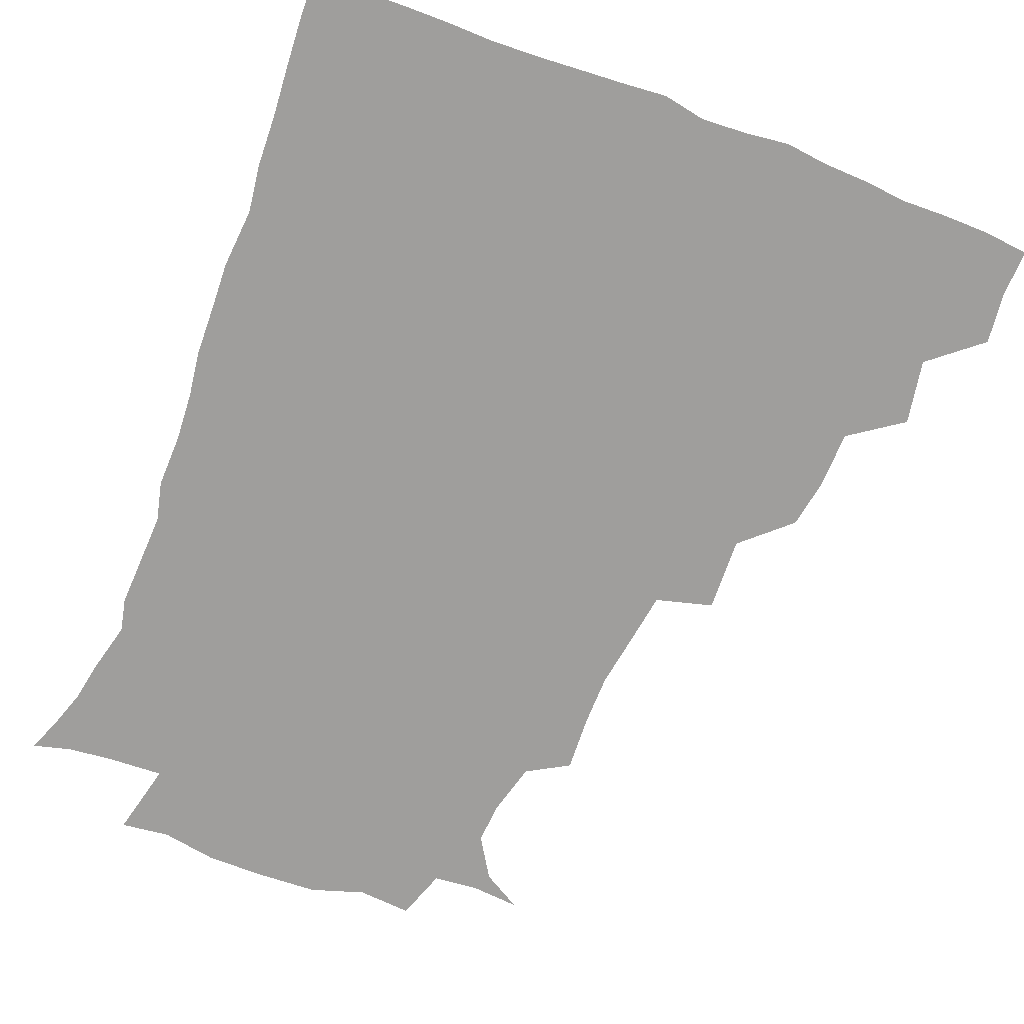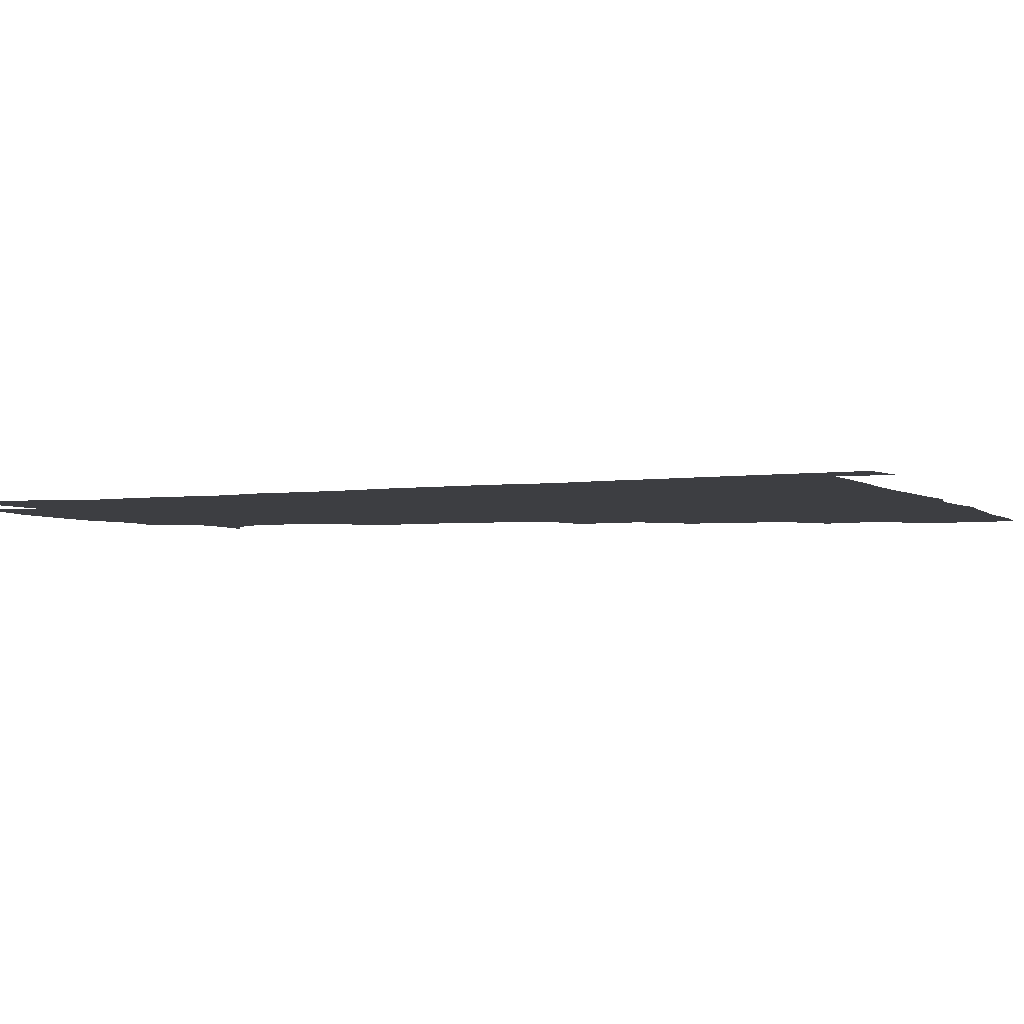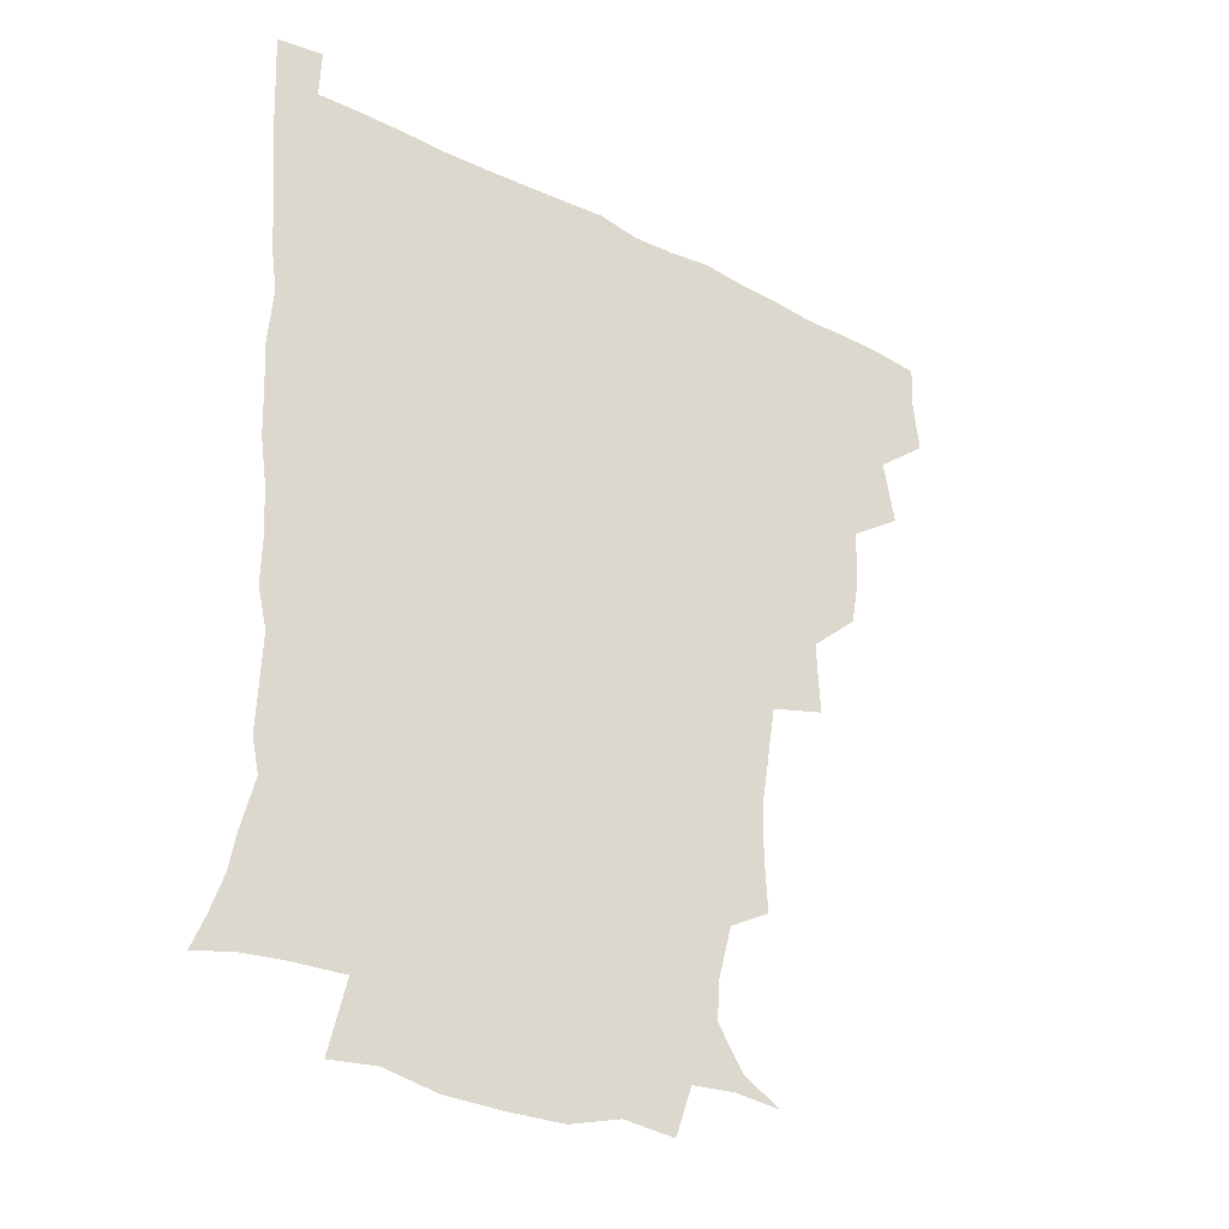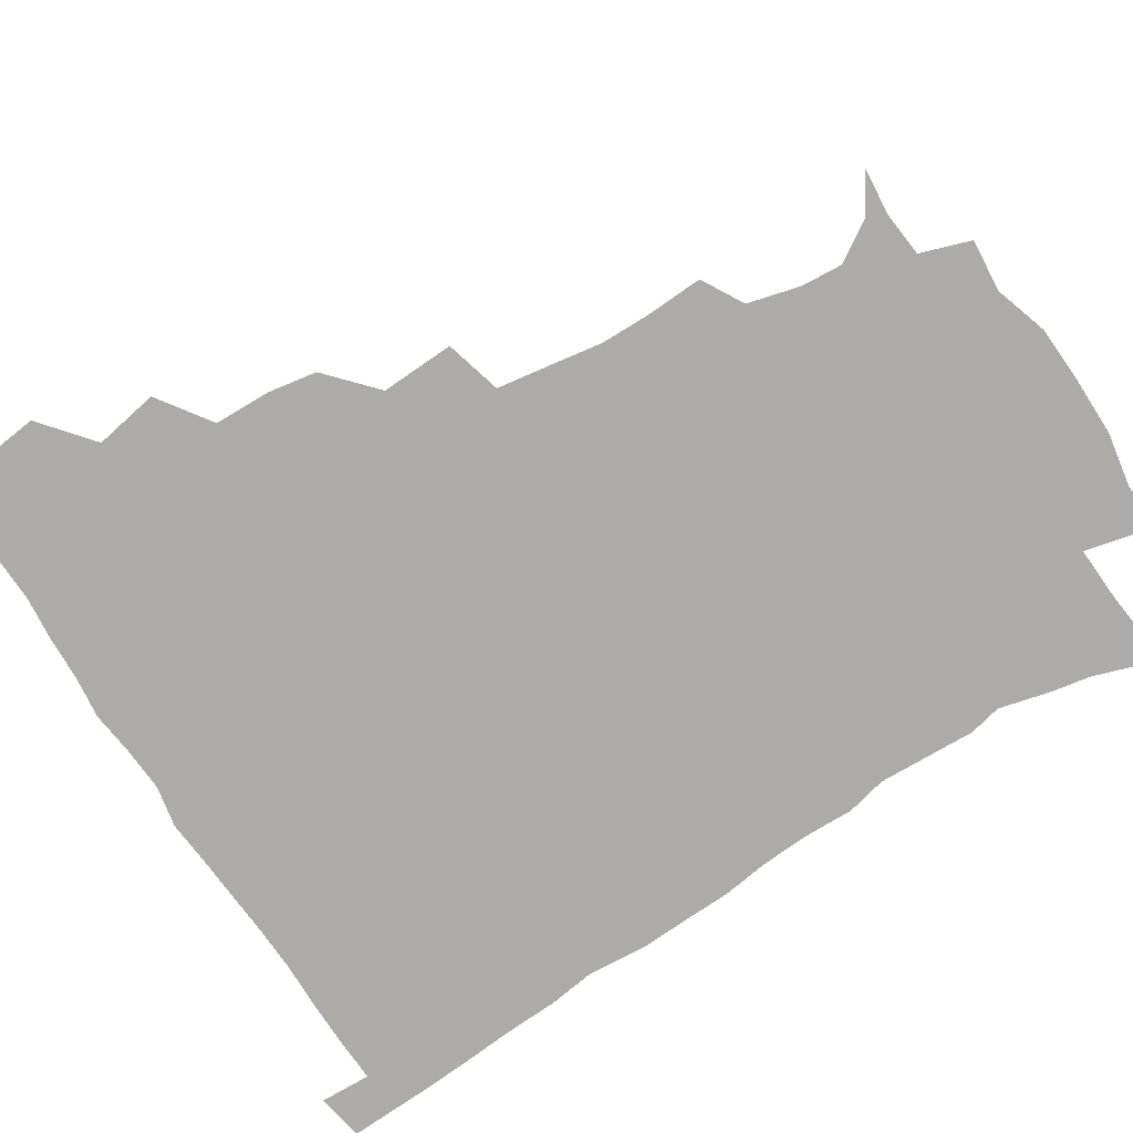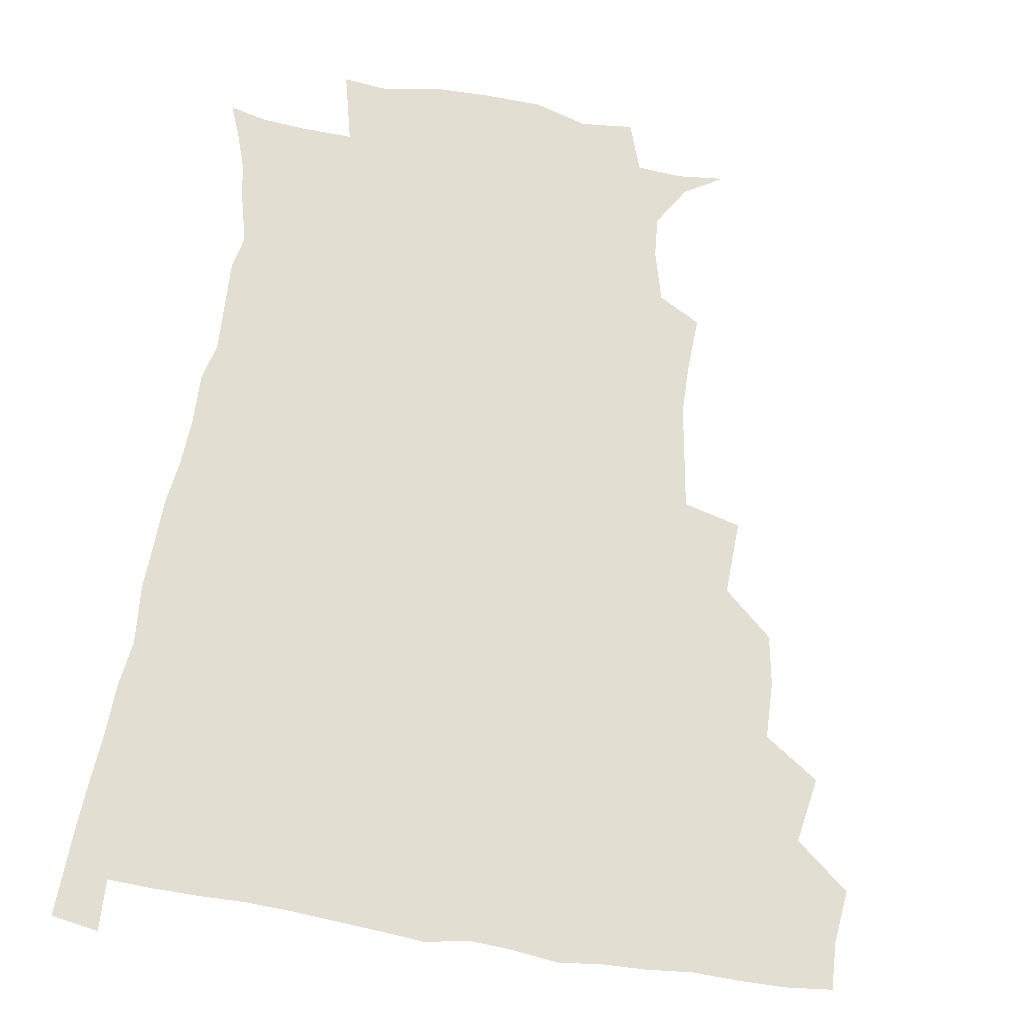
<metadata>
{"format":"obj","ext":"obj","renderer":"f3d","projection":"perspective","resolution":1024,"background":"white","views":[{"elev":-70.9,"azim":158.7,"up":"+Z"},{"elev":-3.5,"azim":114.0,"up":"+Z"},{"elev":-32.8,"azim":144.7,"up":"+Y"},{"elev":-76.5,"azim":-57.7,"up":"+Z"},{"elev":68.0,"azim":-171.3,"up":"+Z"}]}
</metadata>
<code>
v 435.4 402.8 0
v 437.4 420 0
v 436.8 435.4 0
v 449.2 366.9 0
v 452.9 388.3 0
v 452 404.2 0
v 452.9 420.2 0
v 451.7 436.9 0
v 470.3 319.2 0
v 467.5 335.5 0
v 467 354.4 0
v 469.3 375.1 0
v 468.7 390.4 0
v 468.1 405.6 0
v 467.7 420.5 0
v 466.8 437.1 0
v 485.4 279.9 0
v 486.5 304.5 0
v 485.6 327.3 0
v 484.5 343.8 0
v 484.8 361.4 0
v 484.3 376.6 0
v 483.8 391.4 0
v 483.2 406 0
v 482.5 420.7 0
v 482 436.7 0
v 509.1 203.8 0
v 510.1 222.6 0
v 509.9 239.5 0
v 507.6 253.6 0
v 504.4 274.7 0
v 501.8 294.5 0
v 500.7 312.6 0
v 498.8 328 0
v 498.7 344.7 0
v 499.3 362.1 0
v 499.1 377.3 0
v 498.5 391.7 0
v 498 406 0
v 497.5 420.3 0
v 496.8 438.1 0
v 507.2 143.4 0
v 520.2 151 0
v 528.7 164.6 0
v 527.7 178.2 0
v 523.2 195.7 0
v 523.5 217.7 0
v 522.6 234.4 0
v 521.1 249.7 0
v 519 266.1 0
v 517.2 283.8 0
v 516.3 301.4 0
v 516.4 319.2 0
v 515.8 334.1 0
v 514.3 347.9 0
v 514.7 363.9 0
v 513.9 377.8 0
v 513.1 391.9 0
v 512.5 406.3 0
v 511.9 420.9 0
v 511.3 438.5 0
v 523.1 144.7 0
v 534 156.5 0
v 538.6 173.3 0
v 536.9 189.7 0
v 535.2 205.5 0
v 536.3 226.8 0
v 534.3 240.1 0
v 533 254.9 0
v 531.8 271.7 0
v 530.2 286.3 0
v 530.1 304.4 0
v 529.7 318.6 0
v 529.7 335 0
v 529.1 349.2 0
v 528.8 363.7 0
v 529.3 378.3 0
v 527.8 392.2 0
v 527.5 406.4 0
v 526.7 421.9 0
v 525.6 440.2 0
v 538.1 143.2 0
v 549.1 164.7 0
v 550.1 181.7 0
v 548.4 195.8 0
v 548.5 213.8 0
v 548.6 231.2 0
v 547 244.6 0
v 546.5 260.5 0
v 545 273.5 0
v 544.2 289 0
v 543.5 303.3 0
v 544 320.7 0
v 544.1 335.7 0
v 543.4 349.5 0
v 543.1 363.4 0
v 543.5 378.2 0
v 543 391.9 0
v 542.8 405.8 0
v 541.8 421.1 0
v 540.6 438.4 0
v 543.8 126.5 0
v 556.6 149.5 0
v 561.4 167.4 0
v 561.8 185.6 0
v 561.5 200.7 0
v 561.1 216.5 0
v 561.2 232 0
v 559.8 246.3 0
v 559.3 261.4 0
v 558.8 276.1 0
v 558 290.5 0
v 558.9 307.6 0
v 557.8 320.2 0
v 558.5 337.1 0
v 557.9 349.8 0
v 558.3 364.6 0
v 557.8 378.2 0
v 557.3 392 0
v 557.2 406 0
v 556.6 420.5 0
v 555.4 437.5 0
v 561.4 127.9 0
v 571.8 151 0
v 574.6 170.8 0
v 574.7 185.5 0
v 574.2 201.7 0
v 572.8 219.3 0
v 574.9 235.3 0
v 573 247.5 0
v 572.9 262.9 0
v 572.6 276.5 0
v 572.1 290.9 0
v 572.4 308.2 0
v 572.7 322.9 0
v 572.5 336.5 0
v 572.3 350.2 0
v 572.8 365.2 0
v 572.2 378.3 0
v 572.3 392.2 0
v 571.7 406.4 0
v 571 421 0
v 569.4 440.1 0
v 579.3 122.1 0
v 586.4 152 0
v 587.3 170.7 0
v 587.8 187.1 0
v 587.7 204 0
v 586.5 216.5 0
v 585.8 238 0
v 586.8 249.6 0
v 587 263 0
v 586.6 278 0
v 586.3 292.3 0
v 586.3 308.4 0
v 586.5 323.2 0
v 586.8 336.6 0
v 586.6 349.9 0
v 586.9 364.8 0
v 586.9 378.4 0
v 586.8 392.3 0
v 586.7 406.2 0
v 585.4 422 0
v 583.9 438.8 0
v 599.2 121.1 0
v 600.8 151.6 0
v 600.6 170.8 0
v 600.8 188.4 0
v 600.7 204.1 0
v 601.6 216.8 0
v 600.5 231.1 0
v 600.2 245.5 0
v 599.6 263.5 0
v 600.1 278.7 0
v 600.1 293 0
v 600.1 308.5 0
v 600.6 321.7 0
v 600.7 337.2 0
v 601.1 350.8 0
v 601.4 365 0
v 601.6 378.7 0
v 601.5 392.6 0
v 601.1 406.9 0
v 600.1 422.1 0
v 598.5 437.8 0
v 618.3 121 0
v 615.4 151.5 0
v 614.7 169.2 0
v 613.6 187.4 0
v 613.4 203 0
v 614.2 219.3 0
v 613.5 234 0
v 613.6 250.2 0
v 613.7 263.4 0
v 613.3 278.9 0
v 613.8 293.1 0
v 613.9 307.3 0
v 614.5 322.8 0
v 614.7 336.5 0
v 615.2 351.4 0
v 615.6 365.4 0
v 616 378.9 0
v 616.7 392.7 0
v 616.8 406.4 0
v 615.7 421.3 0
v 614 436.7 0
v 636.5 124.1 0
v 631.1 148.5 0
v 628 169.5 0
v 627.1 185.6 0
v 626.1 202.5 0
v 626.2 219.5 0
v 626.2 234.3 0
v 626.3 248.3 0
v 626.9 263.6 0
v 627.1 277 0
v 627.1 292.1 0
v 627.7 305.5 0
v 627.4 323.8 0
v 628.4 336.6 0
v 628.8 351.8 0
v 629.6 364.7 0
v 630.3 378.8 0
v 630.8 392.7 0
v 631.2 406.7 0
v 631.2 420.8 0
v 629.8 436.1 0
v 652.6 122.1 0
v 646.9 146.6 0
v 642.8 165.3 0
v 639.7 184.8 0
v 638.8 201.1 0
v 638.3 217.8 0
v 639 231.7 0
v 640.2 243.6 0
v 638.9 262.6 0
v 640 276 0
v 640.2 290.9 0
v 642.2 302.8 0
v 641.5 319.9 0
v 642.3 334.2 0
v 641.9 351 0
v 643.5 364 0
v 644.2 380.1 0
v 645 392.9 0
v 645.5 406.8 0
v 645.9 420.9 0
v 644.9 436.3 0
v 665.1 145.6 0
v 656.6 165.2 0
v 653.5 181.2 0
v 651.7 197.4 0
v 650.7 213.7 0
v 650.9 229.2 0
v 652 242.7 0
v 652.6 257.2 0
v 652.8 273 0
v 654 286.7 0
v 654.3 303.2 0
v 654.8 317.9 0
v 656.6 331.1 0
v 656.7 346.9 0
v 657.3 362.3 0
v 657.5 378.9 0
v 658.8 392.8 0
v 659.9 406.6 0
v 660.4 421 0
v 660.2 436.2 0
v 679.9 144 0
v 672.3 160.1 0
v 667.4 176.2 0
v 665.2 191.2 0
v 663.6 206.7 0
v 663.7 222.1 0
v 664 237.1 0
v 664.9 251.7 0
v 666.1 266.6 0
v 666.1 283.2 0
v 667.2 298.3 0
v 669.8 311.3 0
v 669.3 328.8 0
v 669.2 345.4 0
v 670.6 360.2 0
v 671.8 375.6 0
v 673.2 390.7 0
v 674.2 406.2 0
v 675.1 420.7 0
v 675.7 435.5 0
v 675.1 452.6 0
v 692.7 140.6 0
v 688.1 152.2 0
v 683.9 165.1 0
v 681.7 177.5 0
v 677.3 195.2 0
v 679.8 206.2 0
v 679.2 222.1 0
v 678.6 239.2 0
v 681.7 252.4 0
v 681.4 270 0
v 682.5 286.3 0
v 684.6 301.2 0
v 685.2 317.6 0
v 685.9 333.8 0
v 684.4 353.9 0
v 686.6 369.4 0
v 687.4 387.6 0
v 688.8 404.4 0
v 689.8 420 0
v 690.5 435.1 0
v 691.1 450 0
f 5 6 1
f 1 6 2
f 6 7 2
f 2 7 3
f 7 8 3
f 11 12 4
f 4 12 5
f 12 13 5
f 5 13 6
f 13 14 6
f 6 14 7
f 14 15 7
f 7 15 8
f 15 16 8
f 18 19 9
f 9 19 10
f 19 20 10
f 10 20 11
f 20 21 11
f 11 21 12
f 21 22 12
f 12 22 13
f 22 23 13
f 13 23 14
f 23 24 14
f 14 24 15
f 24 25 15
f 15 25 16
f 25 26 16
f 31 32 17
f 17 32 18
f 32 33 18
f 18 33 19
f 33 34 19
f 19 34 20
f 34 35 20
f 20 35 21
f 35 36 21
f 21 36 22
f 36 37 22
f 22 37 23
f 37 38 23
f 23 38 24
f 38 39 24
f 24 39 25
f 39 40 25
f 25 40 26
f 40 41 26
f 46 47 27
f 27 47 28
f 47 48 28
f 28 48 29
f 48 49 29
f 29 49 30
f 49 50 30
f 30 50 31
f 50 51 31
f 31 51 32
f 51 52 32
f 32 52 33
f 52 53 33
f 33 53 34
f 53 54 34
f 34 54 35
f 54 55 35
f 35 55 36
f 55 56 36
f 36 56 37
f 56 57 37
f 37 57 38
f 57 58 38
f 38 58 39
f 58 59 39
f 39 59 40
f 59 60 40
f 40 60 41
f 60 61 41
f 42 62 43
f 62 63 43
f 43 63 44
f 63 64 44
f 44 64 45
f 64 65 45
f 45 65 46
f 65 66 46
f 46 66 47
f 66 67 47
f 47 67 48
f 67 68 48
f 48 68 49
f 68 69 49
f 49 69 50
f 69 70 50
f 50 70 51
f 70 71 51
f 51 71 52
f 71 72 52
f 52 72 53
f 72 73 53
f 53 73 54
f 73 74 54
f 54 74 55
f 74 75 55
f 55 75 56
f 75 76 56
f 56 76 57
f 76 77 57
f 57 77 58
f 77 78 58
f 58 78 59
f 78 79 59
f 59 79 60
f 79 80 60
f 60 80 61
f 80 81 61
f 62 82 63
f 82 83 63
f 63 83 64
f 83 84 64
f 64 84 65
f 84 85 65
f 65 85 66
f 85 86 66
f 66 86 67
f 86 87 67
f 67 87 68
f 87 88 68
f 68 88 69
f 88 89 69
f 69 89 70
f 89 90 70
f 70 90 71
f 90 91 71
f 71 91 72
f 91 92 72
f 72 92 73
f 92 93 73
f 73 93 74
f 93 94 74
f 74 94 75
f 94 95 75
f 75 95 76
f 95 96 76
f 76 96 77
f 96 97 77
f 77 97 78
f 97 98 78
f 78 98 79
f 98 99 79
f 79 99 80
f 99 100 80
f 80 100 81
f 100 101 81
f 102 103 82
f 82 103 83
f 103 104 83
f 83 104 84
f 104 105 84
f 84 105 85
f 105 106 85
f 85 106 86
f 106 107 86
f 86 107 87
f 107 108 87
f 87 108 88
f 108 109 88
f 88 109 89
f 109 110 89
f 89 110 90
f 110 111 90
f 90 111 91
f 111 112 91
f 91 112 92
f 112 113 92
f 92 113 93
f 113 114 93
f 93 114 94
f 114 115 94
f 94 115 95
f 115 116 95
f 95 116 96
f 116 117 96
f 96 117 97
f 117 118 97
f 97 118 98
f 118 119 98
f 98 119 99
f 119 120 99
f 99 120 100
f 120 121 100
f 100 121 101
f 121 122 101
f 102 123 103
f 123 124 103
f 103 124 104
f 124 125 104
f 104 125 105
f 125 126 105
f 105 126 106
f 126 127 106
f 106 127 107
f 127 128 107
f 107 128 108
f 128 129 108
f 108 129 109
f 129 130 109
f 109 130 110
f 130 131 110
f 110 131 111
f 131 132 111
f 111 132 112
f 132 133 112
f 112 133 113
f 133 134 113
f 113 134 114
f 134 135 114
f 114 135 115
f 135 136 115
f 115 136 116
f 136 137 116
f 116 137 117
f 137 138 117
f 117 138 118
f 138 139 118
f 118 139 119
f 139 140 119
f 119 140 120
f 140 141 120
f 120 141 121
f 141 142 121
f 121 142 122
f 142 143 122
f 123 144 124
f 144 145 124
f 124 145 125
f 145 146 125
f 125 146 126
f 146 147 126
f 126 147 127
f 147 148 127
f 127 148 128
f 148 149 128
f 128 149 129
f 149 150 129
f 129 150 130
f 150 151 130
f 130 151 131
f 151 152 131
f 131 152 132
f 152 153 132
f 132 153 133
f 153 154 133
f 133 154 134
f 154 155 134
f 134 155 135
f 155 156 135
f 135 156 136
f 156 157 136
f 136 157 137
f 157 158 137
f 137 158 138
f 158 159 138
f 138 159 139
f 159 160 139
f 139 160 140
f 160 161 140
f 140 161 141
f 161 162 141
f 141 162 142
f 162 163 142
f 142 163 143
f 163 164 143
f 144 165 145
f 165 166 145
f 145 166 146
f 166 167 146
f 146 167 147
f 167 168 147
f 147 168 148
f 168 169 148
f 148 169 149
f 169 170 149
f 149 170 150
f 170 171 150
f 150 171 151
f 171 172 151
f 151 172 152
f 172 173 152
f 152 173 153
f 173 174 153
f 153 174 154
f 174 175 154
f 154 175 155
f 175 176 155
f 155 176 156
f 176 177 156
f 156 177 157
f 177 178 157
f 157 178 158
f 178 179 158
f 158 179 159
f 179 180 159
f 159 180 160
f 180 181 160
f 160 181 161
f 181 182 161
f 161 182 162
f 182 183 162
f 162 183 163
f 183 184 163
f 163 184 164
f 184 185 164
f 165 186 166
f 186 187 166
f 166 187 167
f 187 188 167
f 167 188 168
f 188 189 168
f 168 189 169
f 189 190 169
f 169 190 170
f 190 191 170
f 170 191 171
f 191 192 171
f 171 192 172
f 192 193 172
f 172 193 173
f 193 194 173
f 173 194 174
f 194 195 174
f 174 195 175
f 195 196 175
f 175 196 176
f 196 197 176
f 176 197 177
f 197 198 177
f 177 198 178
f 198 199 178
f 178 199 179
f 199 200 179
f 179 200 180
f 200 201 180
f 180 201 181
f 201 202 181
f 181 202 182
f 202 203 182
f 182 203 183
f 203 204 183
f 183 204 184
f 204 205 184
f 184 205 185
f 205 206 185
f 186 207 187
f 207 208 187
f 187 208 188
f 208 209 188
f 188 209 189
f 209 210 189
f 189 210 190
f 210 211 190
f 190 211 191
f 211 212 191
f 191 212 192
f 212 213 192
f 192 213 193
f 213 214 193
f 193 214 194
f 214 215 194
f 194 215 195
f 215 216 195
f 195 216 196
f 216 217 196
f 196 217 197
f 217 218 197
f 197 218 198
f 218 219 198
f 198 219 199
f 219 220 199
f 199 220 200
f 220 221 200
f 200 221 201
f 221 222 201
f 201 222 202
f 222 223 202
f 202 223 203
f 223 224 203
f 203 224 204
f 224 225 204
f 204 225 205
f 225 226 205
f 205 226 206
f 226 227 206
f 207 228 208
f 228 229 208
f 208 229 209
f 229 230 209
f 209 230 210
f 230 231 210
f 210 231 211
f 231 232 211
f 211 232 212
f 232 233 212
f 212 233 213
f 233 234 213
f 213 234 214
f 234 235 214
f 214 235 215
f 235 236 215
f 215 236 216
f 236 237 216
f 216 237 217
f 237 238 217
f 217 238 218
f 238 239 218
f 218 239 219
f 239 240 219
f 219 240 220
f 240 241 220
f 220 241 221
f 241 242 221
f 221 242 222
f 242 243 222
f 222 243 223
f 243 244 223
f 223 244 224
f 244 245 224
f 224 245 225
f 245 246 225
f 225 246 226
f 246 247 226
f 226 247 227
f 247 248 227
f 229 249 230
f 249 250 230
f 230 250 231
f 250 251 231
f 231 251 232
f 251 252 232
f 232 252 233
f 252 253 233
f 233 253 234
f 253 254 234
f 234 254 235
f 254 255 235
f 235 255 236
f 255 256 236
f 236 256 237
f 256 257 237
f 237 257 238
f 257 258 238
f 238 258 239
f 258 259 239
f 239 259 240
f 259 260 240
f 240 260 241
f 260 261 241
f 241 261 242
f 261 262 242
f 242 262 243
f 262 263 243
f 243 263 244
f 263 264 244
f 244 264 245
f 264 265 245
f 245 265 246
f 265 266 246
f 246 266 247
f 266 267 247
f 247 267 248
f 267 268 248
f 249 269 250
f 269 270 250
f 250 270 251
f 270 271 251
f 251 271 252
f 271 272 252
f 252 272 253
f 272 273 253
f 253 273 254
f 273 274 254
f 254 274 255
f 274 275 255
f 255 275 256
f 275 276 256
f 256 276 257
f 276 277 257
f 257 277 258
f 277 278 258
f 258 278 259
f 278 279 259
f 259 279 260
f 279 280 260
f 260 280 261
f 280 281 261
f 261 281 262
f 281 282 262
f 262 282 263
f 282 283 263
f 263 283 264
f 283 284 264
f 264 284 265
f 284 285 265
f 265 285 266
f 285 286 266
f 266 286 267
f 286 287 267
f 267 287 268
f 287 288 268
f 269 290 270
f 290 291 270
f 270 291 271
f 291 292 271
f 271 292 272
f 292 293 272
f 272 293 273
f 293 294 273
f 273 294 274
f 294 295 274
f 274 295 275
f 295 296 275
f 275 296 276
f 296 297 276
f 276 297 277
f 297 298 277
f 277 298 278
f 298 299 278
f 278 299 279
f 299 300 279
f 279 300 280
f 300 301 280
f 280 301 281
f 301 302 281
f 281 302 282
f 302 303 282
f 282 303 283
f 303 304 283
f 283 304 284
f 304 305 284
f 284 305 285
f 305 306 285
f 285 306 286
f 306 307 286
f 286 307 287
f 307 308 287
f 287 308 288
f 308 309 288
f 288 309 289
f 309 310 289

</code>
